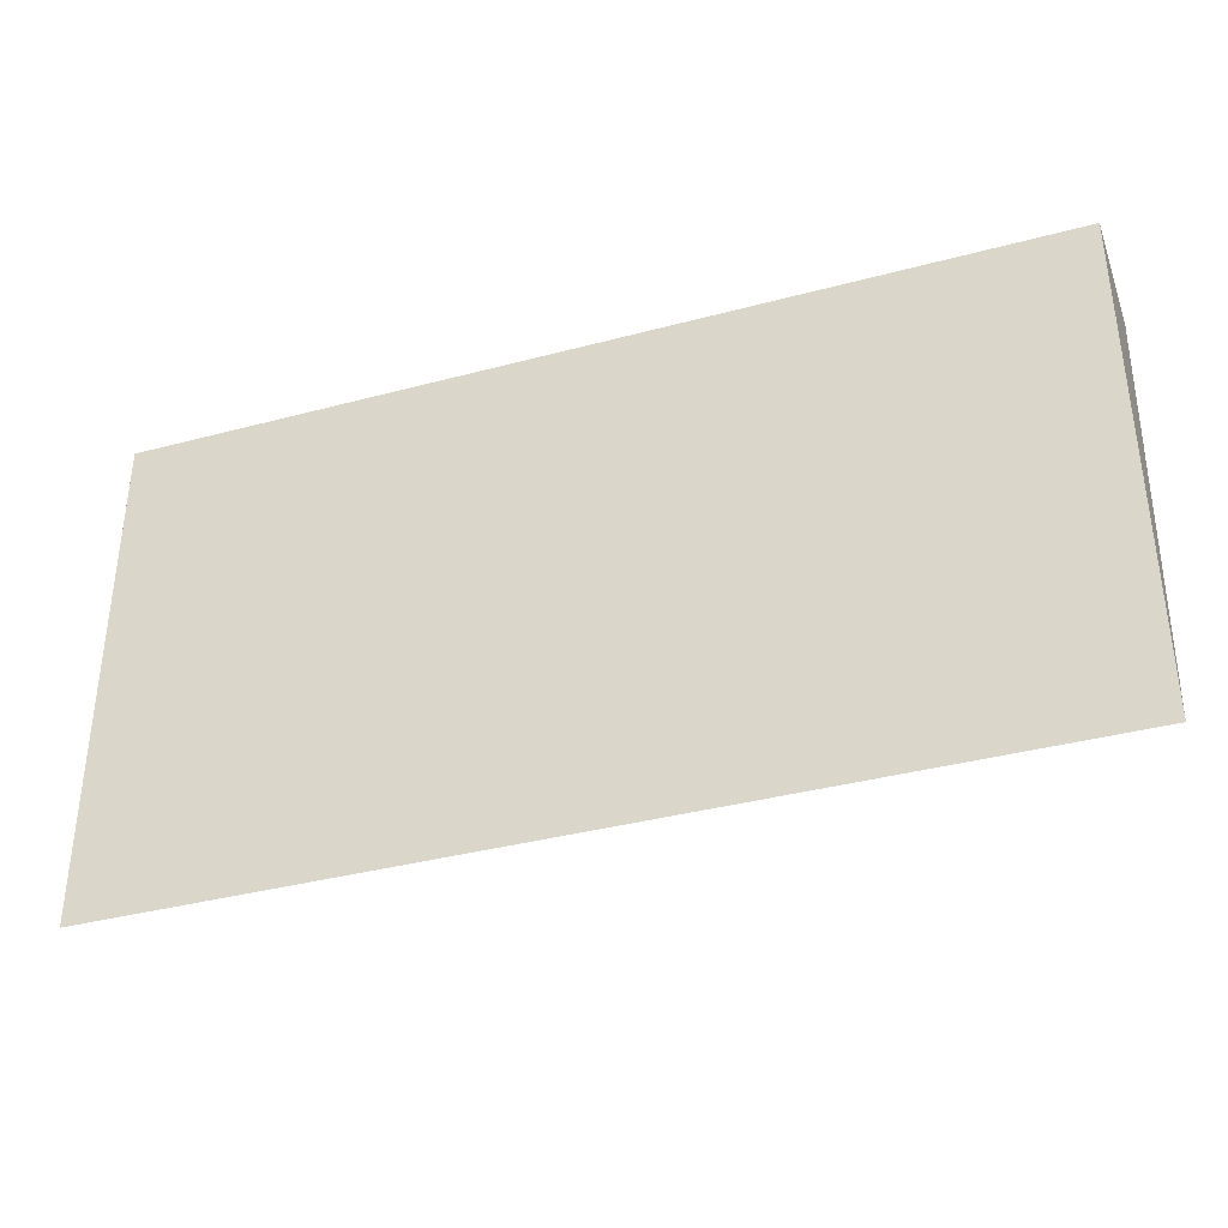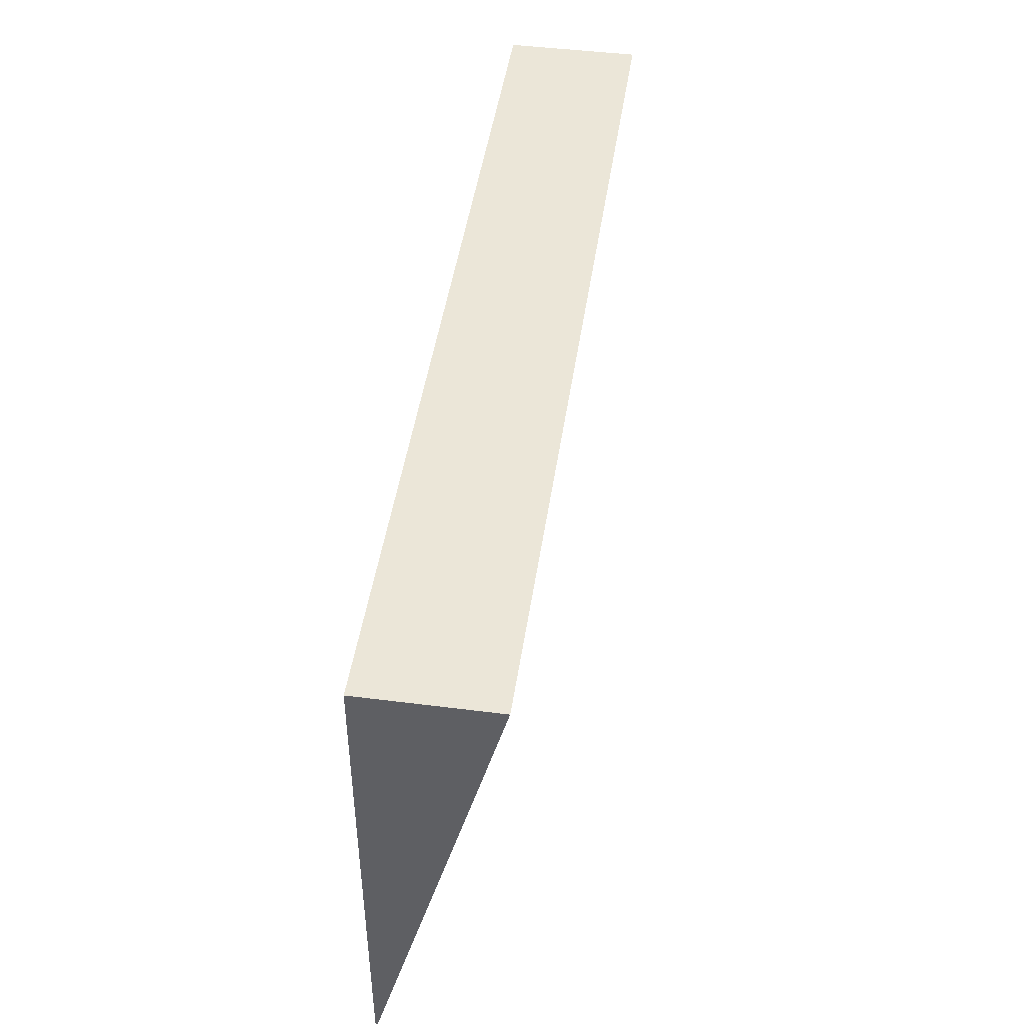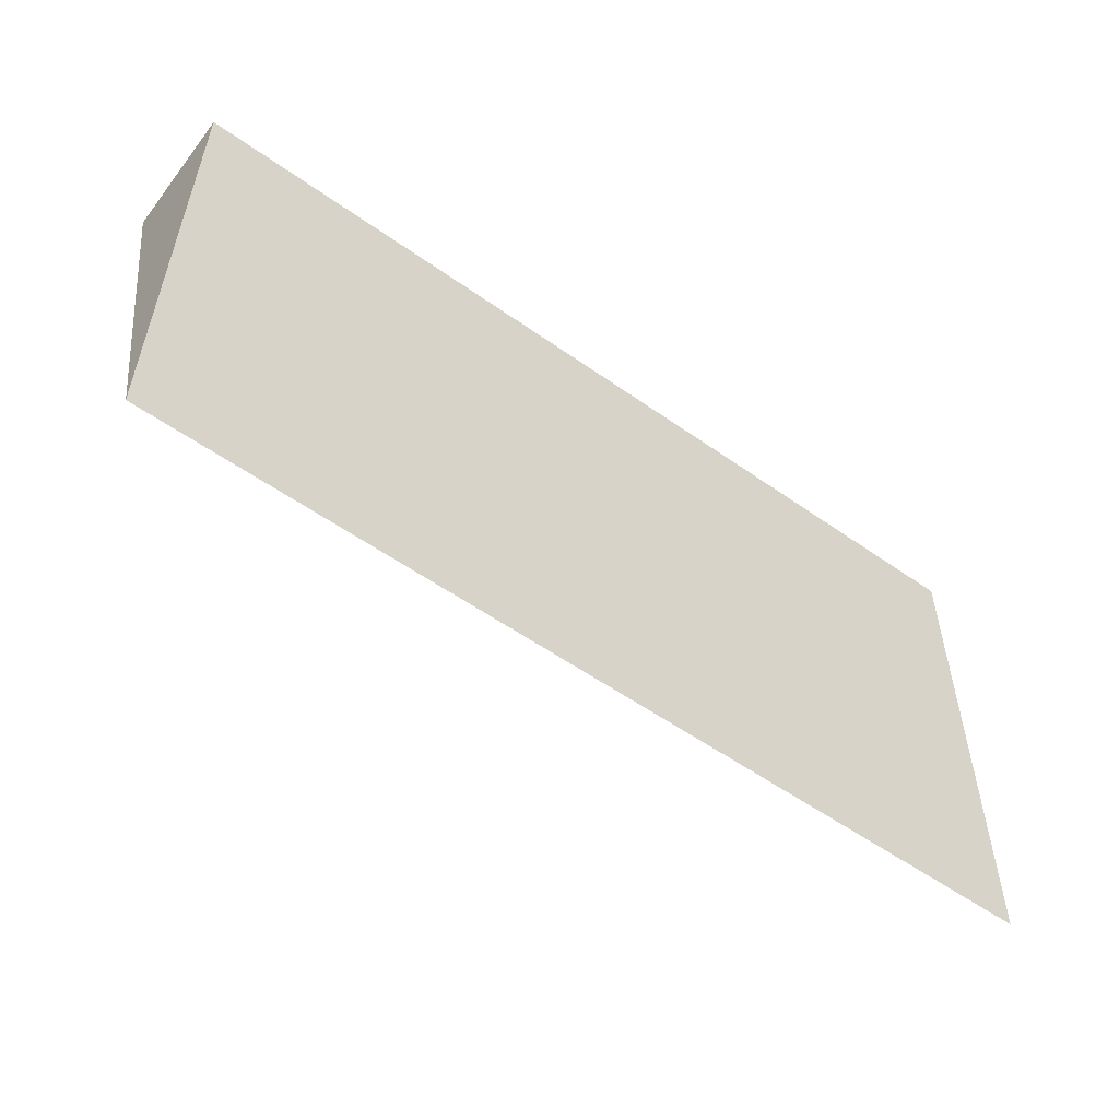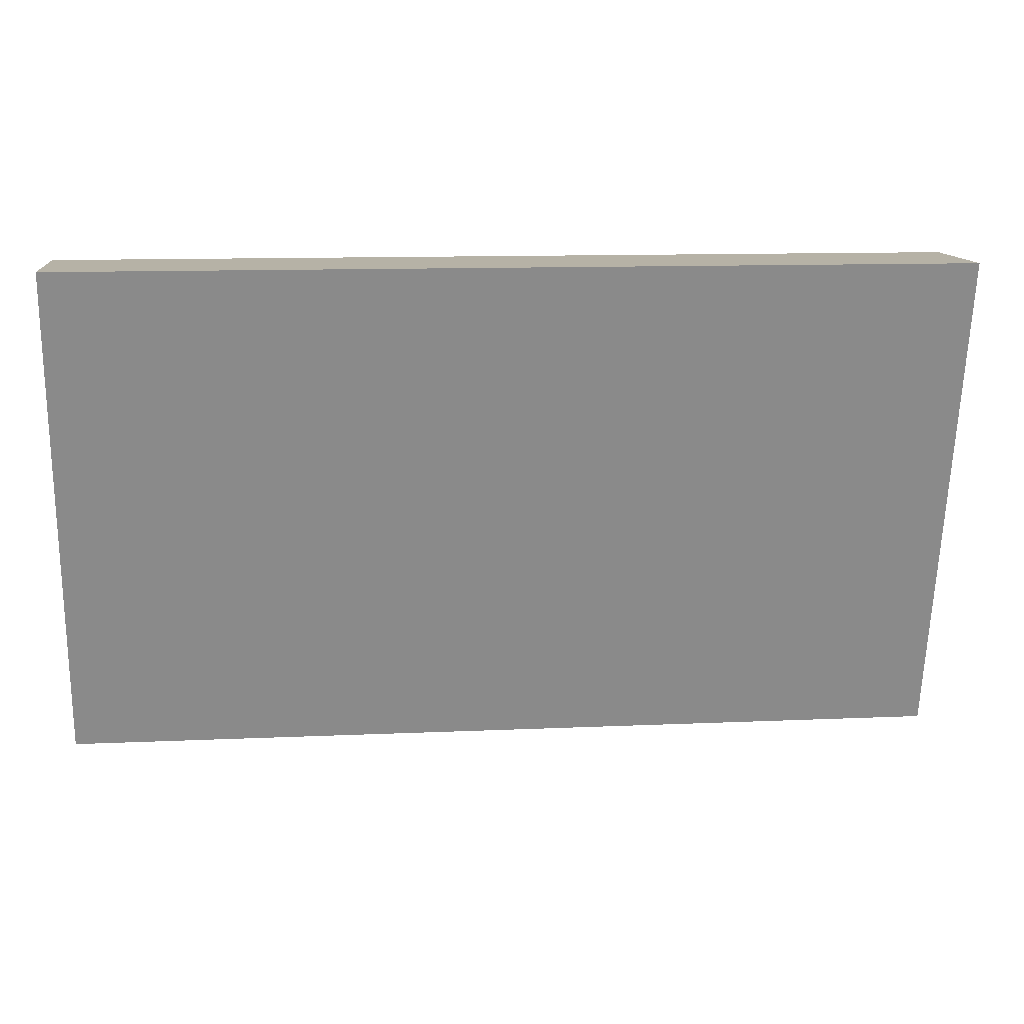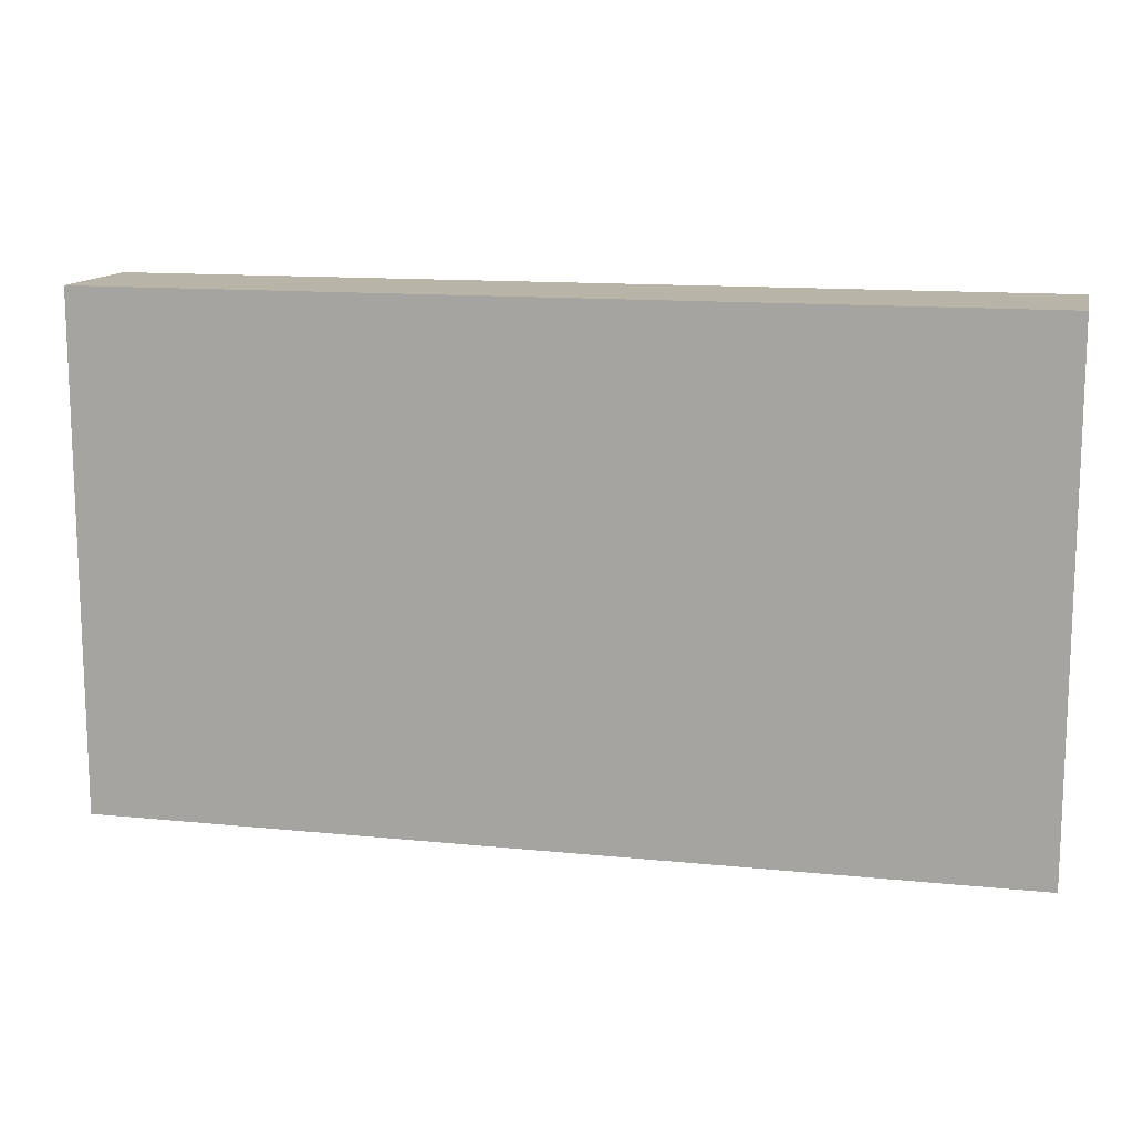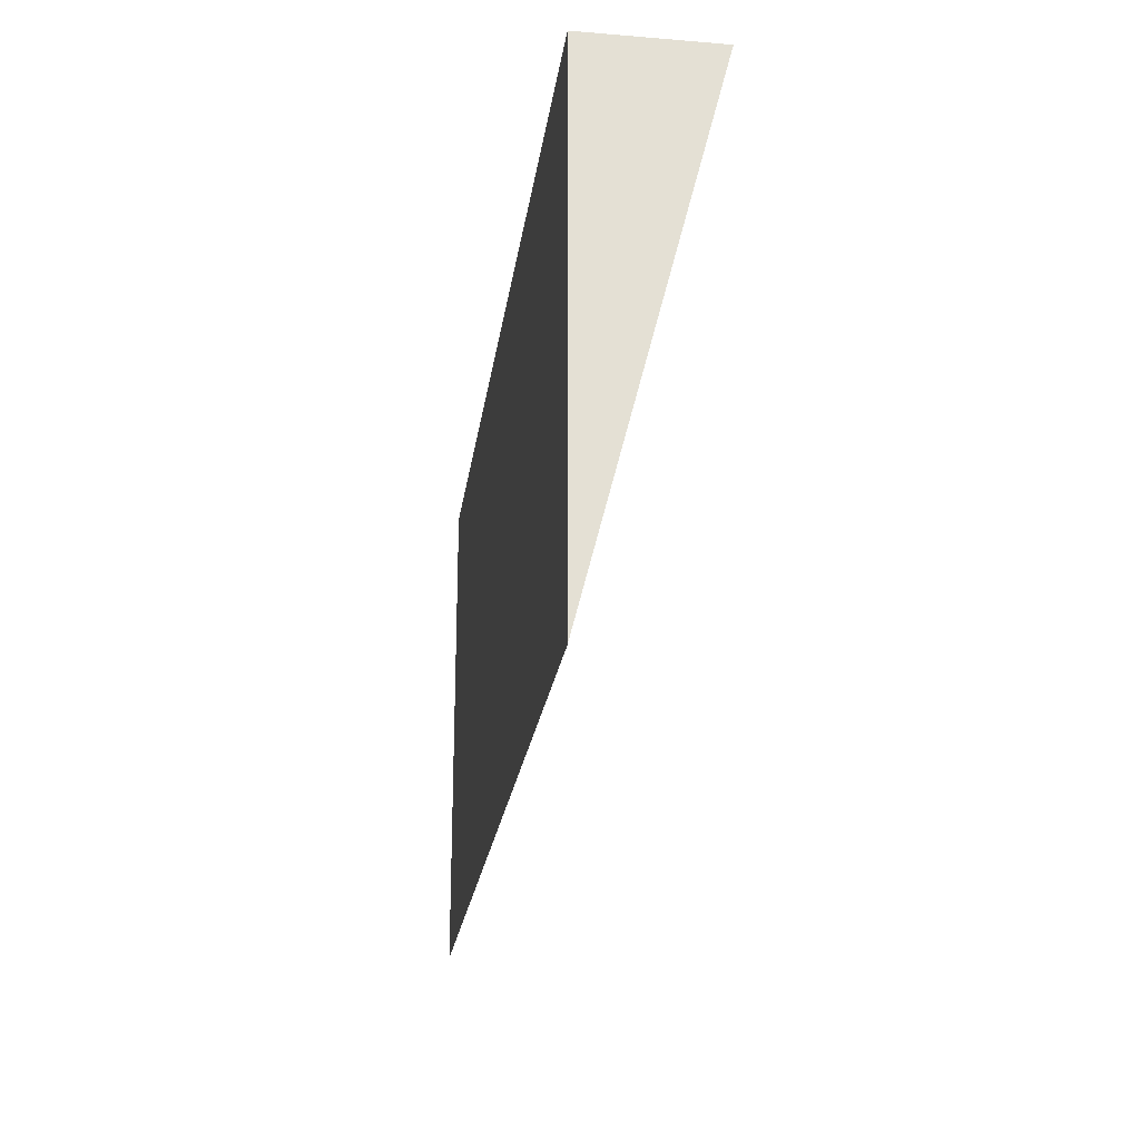
<metadata>
{"format":"obj","ext":"obj","renderer":"f3d","projection":"perspective","resolution":1024,"background":"white","views":[{"elev":-36.8,"azim":19.1,"up":"+Z"},{"elev":46.1,"azim":98.3,"up":"+Z"},{"elev":-54.9,"azim":-36.8,"up":"+Z"},{"elev":12.2,"azim":174.0,"up":"+Z"},{"elev":13.0,"azim":13.1,"up":"+Z"},{"elev":-23.3,"azim":82.1,"up":"+Z"}]}
</metadata>
<code>
g Handle1
v -27 -2.384e-07 -16.48
v -27 -2.384e-07 4
v -27 5.25 4
v 9.729 -2.384e-07 4
v 9.729 -2.384e-07 -16.48
v 9.729 5.25 4
v -24.75 -2.384e-07 4
v 7.483 -2.384e-07 4
v 7.483 5.25 4
v -24.75 5.25 4
v -27 5.25 4
v -27 -2.384e-07 4
v -24.75 -2.384e-07 4
v -24.75 5.25 4
v 9.729 -2.384e-07 4
v 7.483 5.25 4
v 7.483 -2.384e-07 4
v 9.729 5.25 4
v -24.75 -2.384e-07 -16.48
v 7.483 -2.384e-07 -16.48
v 7.483 -2.384e-07 4
v -24.75 -2.384e-07 4
v -27 -2.384e-07 4
v -27 -2.384e-07 -16.48
v -24.75 -2.384e-07 -16.48
v -24.75 -2.384e-07 4
v 9.729 -2.384e-07 -16.48
v 7.483 -2.384e-07 4
v 7.483 -2.384e-07 -16.48
v 9.729 -2.384e-07 4
v 7.483 -2.384e-07 -16.48
v -24.75 -2.384e-07 -16.48
v 7.483 5.25 4
v -24.75 5.25 4
v -27 -2.384e-07 -16.48
v -24.75 5.25 4
v -24.75 -2.384e-07 -16.48
v -27 5.25 4
v 9.729 5.25 4
v 9.729 -2.384e-07 -16.48
v 7.483 -2.384e-07 -16.48
v 7.483 5.25 4
f 1 2 3
f 4 5 6
f 7 8 9
f 7 9 10
f 11 12 13
f 13 14 11
f 15 16 17
f 16 15 18
f 19 20 21
f 19 21 22
f 23 24 25
f 25 26 23
f 27 28 29
f 28 27 30
f 31 32 33
f 32 34 33
f 35 36 37
f 36 35 38
f 39 40 41
f 41 42 39

</code>
